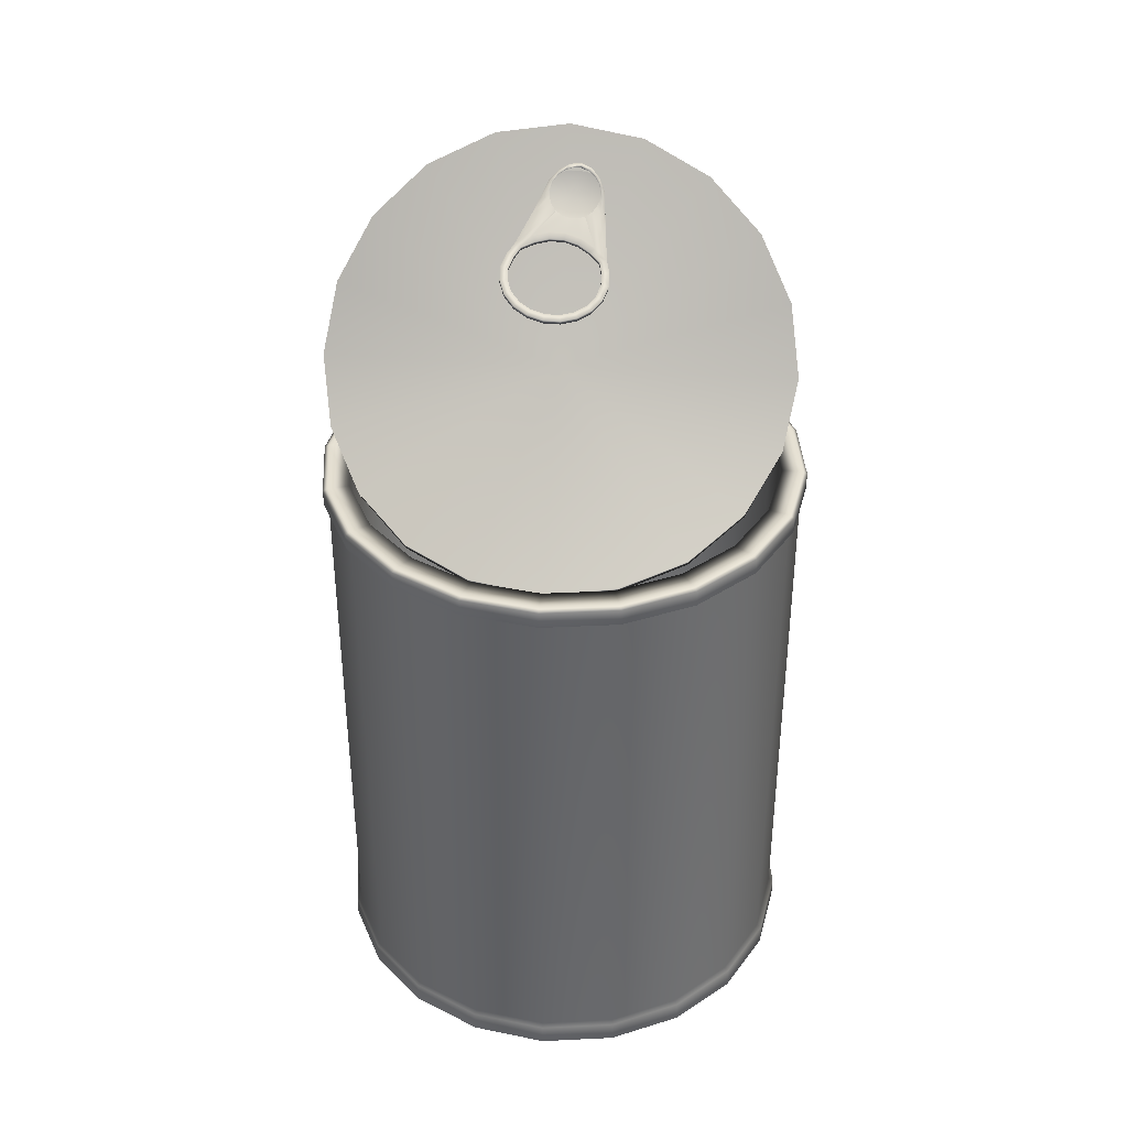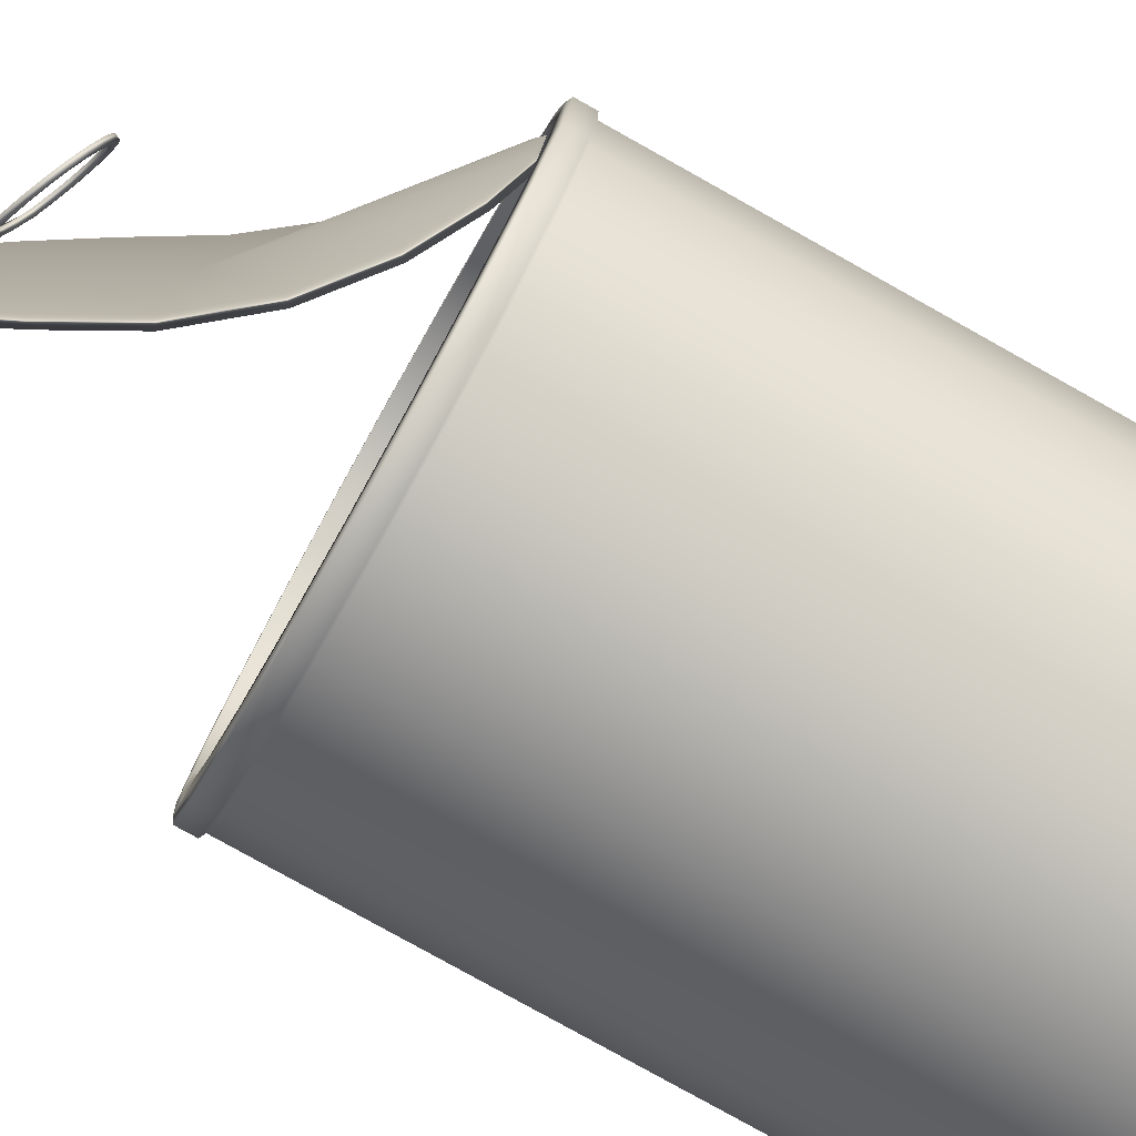
<metadata>
{"format":"obj","ext":"obj","renderer":"f3d","projection":"perspective","resolution":1024,"background":"white","views":[{"elev":38.2,"azim":-84.5,"up":"+Y"},{"elev":-79.7,"azim":-119.2,"up":"+Z"}]}
</metadata>
<code>
g default
v 0.03133 1.96 -0.01938
v 0.006986 1.93 0.0172
v 0.03744 1.968 -0.005931
v 0.04052 1.973 0.009774
v 0.02253 1.949 -0.02922
v 0.04051 1.973 0.02618
v 0.01172 1.937 -0.03446
v 0.0375 1.968 0.04167
v -6e-05 1.925 -0.03456
v 0.03172 1.96 0.05474
v -0.01154 1.914 -0.02952
v -0.0214 1.904 -0.01985
v 0.02351 1.949 0.06415
v -0.02844 1.898 -0.006549
v 0.01342 1.936 0.06901
v -0.03185 1.894 0.009054
v 0.002248 1.923 0.06886
v -0.008961 1.912 0.06373
v -0.03125 1.894 0.02541
v -0.02678 1.897 0.04093
v -0.01902 1.903 0.05412
v 0.04893 1.976 0.004493
v 0.04131 1.965 -0.01846
v 0.03357 1.971 -0.01837
v 0.04093 1.981 0.004509
v 0.02679 1.946 -0.03874
v 0.01948 1.953 -0.03855
v 0.04995 1.978 0.02776
v 0.04186 1.983 0.02776
v 0.03389 1.971 -0.005899
v 0.02787 1.963 -0.01933
v 0.03688 1.975 0.02619
v 0.03691 1.975 0.009791
v 0.01918 1.952 -0.02914
v 0.008511 1.94 -0.03435
v 0.0447 1.97 0.04905
v 0.0367 1.975 0.04907
v 0.03389 1.971 0.04168
v -0.07053 1.868 -0.0637
v -0.08985 1.861 -0.09602
v -0.05948 1.871 -0.03096
v -0.003131 1.928 -0.03442
v -0.01448 1.917 -0.02935
v -0.09392 1.869 -0.0953
v 0.03333 1.953 0.06633
v 0.02558 1.959 0.06641
v -0.05772 1.87 0.00377
v -0.02423 1.908 -0.01967
v 0.02004 1.951 0.0642
v 0.02816 1.963 0.05477
v 0.01597 1.93 0.07803
v 0.00864 1.937 0.07821
v -0.06517 1.863 0.03704
v -0.0312 1.901 -0.006351
v -0.03459 1.898 0.009256
v -0.000973 1.926 0.06897
v 0.01006 1.939 0.06908
v -0.08277 1.861 -0.05675
v -0.09921 1.856 -0.08384
v -0.1173 1.85 -0.1103
v -0.121 1.859 -0.1095
v -0.122 1.847 -0.09562
v -0.07286 1.864 -0.02807
v -0.0752 1.876 -0.06305
v -0.1031 1.864 -0.08309
v -0.08713 1.869 -0.05606
v -0.03401 1.897 0.02561
v -0.08116 1.852 0.06569
v -0.1257 1.856 -0.09484
v -0.06453 1.88 -0.03037
v -0.07755 1.872 -0.02743
v -0.02197 1.906 0.05428
v -0.01204 1.915 0.06387
v -0.1486 1.838 -0.1197
v -0.1523 1.847 -0.1189
v -0.02961 1.9 0.04111
v -0.1498 1.836 -0.104
v -0.07124 1.862 0.001675
v -0.1535 1.845 -0.1032
v -0.06291 1.878 0.004344
v -0.07605 1.87 0.002302
v -0.1048 1.838 0.09205
v -0.1807 1.825 -0.1183
v -0.1844 1.834 -0.1175
v -0.07765 1.856 0.03023
v -0.1773 1.825 -0.1028
v -0.07024 1.871 0.03763
v -0.08236 1.865 0.03087
v -0.181 1.834 -0.102
v -0.1089 1.847 0.09276
v -0.2105 1.812 -0.1062
v -0.2029 1.814 -0.09243
v -0.09184 1.847 0.05548
v -0.2142 1.821 -0.1055
v -0.2066 1.822 -0.09166
v -0.09622 1.856 0.05616
v -0.08586 1.86 0.06633
v -0.2351 1.8 -0.08474
v -0.224 1.803 -0.074
v -0.1119 1.836 0.07775
v -0.2276 1.812 -0.07322
v -0.2388 1.809 -0.08397
v -0.1158 1.845 0.07849
v -0.2521 1.79 -0.05587
v -0.2385 1.795 -0.04925
v -0.2422 1.804 -0.04848
v -0.1337 1.825 0.09919
v -0.1361 1.826 0.08361
v -0.1397 1.835 0.08438
v -0.2557 1.799 -0.0551
v -0.1374 1.834 0.09996
v -0.1683 1.823 0.08562
v -0.1646 1.814 0.08485
v -0.2488 1.799 -0.01985
v -0.2451 1.79 -0.02062
v -0.1658 1.812 0.1006
v -0.2597 1.784 -0.02247
v -0.1695 1.821 0.1014
v -0.2634 1.793 -0.0217
v -0.1951 1.813 0.07758
v -0.1914 1.804 0.07681
v -0.2467 1.797 0.009864
v -0.2431 1.788 0.00909
v -0.1971 1.8 0.0912
v -0.2574 1.782 0.0122
v -0.2008 1.809 0.09198
v -0.2611 1.791 0.01297
v -0.2363 1.799 0.03775
v -0.2326 1.79 0.03698
v -0.2185 1.804 0.06109
v -0.2148 1.795 0.06031
v -0.2452 1.784 0.04474
v -0.2244 1.79 0.07196
v -0.2489 1.793 0.04551
v -0.2281 1.799 0.07273
v -0.02441 1.908 -0.01931
v -0.02973 1.9 0.0407
v -0.0333 1.903 -0.06791
v -0.02748 1.896 -0.06839
v -0.009954 1.909 -0.04203
v -0.000248 1.916 -0.01414
v 0.001221 1.916 0.01487
v -0.005328 1.909 0.04213
v -0.01948 1.895 0.06503
v -0.04073 1.876 0.08398
v -0.04657 1.884 0.08445
v -0.005682 1.926 -0.05345
v 0.000916 1.919 -0.05379
v 0.01709 1.935 -0.03045
v 0.02584 1.944 -0.005018
v 0.02711 1.945 0.02113
v 0.02116 1.937 0.04539
v 0.008281 1.922 0.06547
v -0.0112 1.901 0.08077
v -0.01782 1.909 0.0811
g pCylinder7 Tincan_OBJ
f 1 2 3
f 3 2 4
f 5 2 1
f 4 2 6
f 7 2 5
f 6 2 8
f 9 2 7
f 8 2 10
f 11 2 9
f 12 2 11
f 10 2 13
f 14 2 12
f 13 2 15
f 16 2 14
f 15 2 17
f 17 2 18
f 19 2 16
f 20 2 19
f 18 2 21
f 21 2 20
f 22 23 24 25
f 23 26 27 24
f 28 22 25 29
f 30 31 1 3
f 32 33 4 6
f 34 35 7 5
f 36 28 29 37
f 38 32 6 8
f 139 140 39 40
f 140 141 41 39
f 42 43 11 9
f 44 138 139 40
f 45 36 37 46
f 141 142 47 41
f 43 48 12 11
f 49 50 10 13
f 51 45 46 52
f 142 143 53 47
f 54 55 16 14
f 56 57 15 17
f 40 39 58 59
f 40 60 61 44
f 60 40 59 62
f 39 41 63 58
f 64 44 65 66
f 55 67 19 16
f 143 144 68 53
f 66 65 59 58
f 44 61 69 65
f 70 64 66 71
f 65 69 62 59
f 71 66 58 63
f 72 73 18 21
f 60 74 75 61
f 76 72 21 20
f 74 60 62 77
f 41 47 78 63
f 61 75 79 69
f 80 70 71 81
f 69 79 77 62
f 81 71 63 78
f 144 145 82 68
f 74 83 84 75
f 47 53 85 78
f 83 74 77 86
f 87 80 81 88
f 75 84 89 79
f 88 81 78 85
f 79 89 86 77
f 145 146 90 82
f 91 83 86 92
f 53 68 93 85
f 83 91 94 84
f 89 95 92 86
f 96 88 85 93
f 84 94 95 89
f 97 87 88 96
f 98 91 92 99
f 68 82 100 93
f 95 101 99 92
f 91 98 102 94
f 103 96 93 100
f 94 102 101 95
f 90 97 96 103
f 104 98 99 105
f 101 106 105 99
f 82 107 108 100
f 109 103 100 108
f 98 104 110 102
f 102 110 106 101
f 107 82 90 111
f 111 90 103 109
f 112 109 108 113
f 106 114 115 105
f 107 116 113 108
f 117 104 105 115
f 118 111 109 112
f 110 119 114 106
f 116 107 111 118
f 104 117 119 110
f 120 112 113 121
f 114 122 123 115
f 116 124 121 113
f 125 117 115 123
f 126 118 112 120
f 119 127 122 114
f 124 116 118 126
f 117 125 127 119
f 122 128 129 123
f 130 120 121 131
f 132 125 123 129
f 124 133 131 121
f 128 130 131 129
f 133 132 129 131
f 127 134 128 122
f 135 126 120 130
f 125 132 134 127
f 133 124 126 135
f 134 135 130 128
f 132 133 135 134
f 1 31 34 5
f 4 33 30 3
f 7 35 42 9
f 10 50 38 8
f 12 48 136 54 14
f 15 57 49 13
f 18 73 56 17
f 19 67 137 76 20
f 67 55 80 87
f 55 54 70 80
f 64 70 54 136
f 87 97 137 67
f 72 76 97 90
f 48 43 44 64
f 139 138 147 148
f 140 139 148 149
f 141 140 149 150
f 142 141 150 151
f 143 142 151 152
f 144 143 152 153
f 145 144 153 154
f 146 145 154 155
f 148 147 27 26
f 149 148 26 23
f 150 149 23 22
f 151 150 22 28
f 152 151 28 36
f 153 152 36 45
f 154 153 45 51
f 155 154 51 52
f 57 56 155 52
f 73 72 90 146
f 56 73 146 155
f 52 46 49 57
f 46 37 50 49
f 37 29 38 50
f 29 25 30 33
f 29 32 38
f 25 24 31 30
f 24 27 34 31
f 35 34 27 147
f 42 35 147 138
f 43 42 138 44
f 33 32 29
g default
v 0.4444 -0.02264 -0.1617
v 0.3701 -0.02264 -0.3076
v 0.2543 -0.02264 -0.4234
v 0.1084 -0.02264 -0.4977
v -0.05329 -0.02264 -0.5233
v -0.215 -0.02264 -0.4977
v -0.3609 -0.02264 -0.4234
v -0.4767 -0.02264 -0.3076
v -0.551 -0.02264 -0.1617
v -0.5766 -0.02264 -0
v -0.551 -0.02264 0.1617
v -0.4767 -0.02264 0.3076
v -0.3609 -0.02264 0.4234
v -0.215 -0.02264 0.4977
v -0.05329 -0.02264 0.5233
v 0.1084 -0.02264 0.4977
v 0.2543 -0.02264 0.4234
v 0.3701 -0.02264 0.3076
v 0.4444 -0.02264 0.1617
v 0.4701 -0.02264 -0
v 0.4444 1.31 -0.1617
v 0.3701 1.31 -0.3076
v 0.2543 1.31 -0.4234
v 0.1084 1.31 -0.4977
v -0.05329 1.31 -0.5233
v -0.215 1.31 -0.4977
v -0.3609 1.31 -0.4234
v -0.4767 1.31 -0.3076
v -0.551 1.31 -0.1617
v -0.5766 1.31 -0
v -0.551 1.31 0.1617
v -0.4767 1.31 0.3076
v -0.3609 1.31 0.4234
v -0.215 1.31 0.4977
v -0.05329 1.31 0.5233
v 0.1084 1.31 0.4977
v 0.2543 1.31 0.4234
v 0.3701 1.31 0.3076
v 0.4444 1.31 0.1617
v 0.4701 1.31 -0
v -0.05329 -0.02264 -0
v 0.3991 1.31 -0.147
v 0.3315 1.31 -0.2796
v 0.2263 1.31 -0.3848
v 0.0937 1.31 -0.4524
v -0.05329 1.31 -0.4757
v -0.2003 1.31 -0.4524
v -0.3329 1.31 -0.3848
v -0.4381 1.31 -0.2796
v -0.5057 1.31 -0.147
v -0.5289 1.31 -0
v -0.5057 1.31 0.147
v -0.4381 1.31 0.2796
v -0.3329 1.31 0.3848
v -0.2003 1.31 0.4524
v -0.05329 1.31 0.4757
v 0.0937 1.31 0.4524
v 0.2263 1.31 0.3848
v 0.3315 1.31 0.2796
v 0.3991 1.31 0.147
v 0.4224 1.31 -0
v 0.3991 0.09817 -0.147
v 0.3315 0.09817 -0.2796
v -0.05329 0.09817 0
v 0.2263 0.09817 -0.3848
v 0.0937 0.09817 -0.4524
v -0.05329 0.09817 -0.4757
v -0.2003 0.09817 -0.4524
v -0.3329 0.09817 -0.3848
v -0.4381 0.09817 -0.2796
v -0.5057 0.09817 -0.147
v -0.5289 0.09817 1e-06
v -0.5057 0.09817 0.147
v -0.4381 0.09817 0.2796
v -0.3329 0.09817 0.3848
v -0.2003 0.09817 0.4524
v -0.05329 0.09817 0.4757
v 0.0937 0.09817 0.4524
v 0.2263 0.09817 0.3848
v 0.3315 0.09817 0.2796
v 0.3991 0.09817 0.147
v 0.4224 0.09817 -0
v 0.4444 1.263 -0.1617
v 0.3701 1.263 -0.3076
v 0.2543 1.263 -0.4234
v 0.1084 1.263 -0.4977
v -0.05329 1.263 -0.5233
v -0.215 1.263 -0.4977
v -0.3609 1.263 -0.4234
v -0.4767 1.263 -0.3076
v -0.551 1.263 -0.1617
v -0.5766 1.263 -0
v -0.551 1.263 0.1617
v -0.4767 1.263 0.3076
v -0.3609 1.263 0.4234
v -0.215 1.263 0.4977
v -0.05329 1.263 0.5233
v 0.1084 1.263 0.4977
v 0.2543 1.263 0.4234
v 0.3701 1.263 0.3076
v 0.4444 1.263 0.1617
v 0.4701 1.263 -0
v 0.4444 0.03577 -0.1617
v 0.3701 0.03577 -0.3076
v 0.2543 0.03577 -0.4234
v 0.1084 0.03577 -0.4977
v -0.05329 0.03577 -0.5233
v -0.215 0.03577 -0.4977
v -0.3609 0.03577 -0.4234
v -0.4767 0.03577 -0.3076
v -0.551 0.03577 -0.1617
v -0.5766 0.03577 -0
v -0.551 0.03577 0.1617
v -0.4767 0.03577 0.3076
v -0.3609 0.03577 0.4234
v -0.215 0.03577 0.4977
v -0.05329 0.03577 0.5233
v 0.1084 0.03577 0.4977
v 0.2543 0.03577 0.4234
v 0.3701 0.03577 0.3076
v 0.4444 0.03577 0.1617
v 0.4701 0.03577 -0
v 0.4545 1.268 -0.165
v 0.3787 1.268 -0.3138
v 0.3787 1.305 -0.3138
v 0.4545 1.305 -0.165
v 0.2605 1.268 -0.432
v 0.2605 1.305 -0.432
v 0.1117 1.268 -0.5078
v 0.1117 1.305 -0.5078
v -0.05329 1.268 -0.5339
v -0.05329 1.305 -0.5339
v -0.2183 1.268 -0.5078
v -0.2183 1.305 -0.5078
v -0.3671 1.268 -0.432
v -0.3671 1.305 -0.432
v -0.4853 1.268 -0.3138
v -0.4853 1.305 -0.3138
v -0.5611 1.268 -0.165
v -0.5611 1.305 -0.165
v -0.5872 1.268 -0
v -0.5872 1.305 -0
v -0.5611 1.268 0.165
v -0.5611 1.305 0.165
v -0.4853 1.268 0.3138
v -0.4853 1.305 0.3138
v -0.3671 1.268 0.432
v -0.3671 1.305 0.432
v -0.2183 1.268 0.5078
v -0.2183 1.305 0.5078
v -0.05329 1.268 0.5339
v -0.05329 1.305 0.5339
v 0.1117 1.268 0.5078
v 0.1117 1.305 0.5078
v 0.2605 1.268 0.432
v 0.2605 1.305 0.432
v 0.3787 1.268 0.3138
v 0.3787 1.305 0.3138
v 0.4545 1.268 0.165
v 0.4545 1.305 0.165
v 0.4806 1.268 -0
v 0.4806 1.305 -0
v 0.4545 -0.0174 -0.165
v 0.3787 -0.0174 -0.3138
v 0.3787 0.03054 -0.3138
v 0.4545 0.03054 -0.165
v 0.2605 -0.0174 -0.432
v 0.2605 0.03054 -0.432
v 0.1117 -0.0174 -0.5078
v 0.1117 0.03054 -0.5078
v -0.05329 -0.0174 -0.5339
v -0.05329 0.03054 -0.5339
v -0.2183 -0.0174 -0.5078
v -0.2183 0.03054 -0.5078
v -0.3671 -0.0174 -0.432
v -0.3671 0.03054 -0.432
v -0.4853 -0.0174 -0.3138
v -0.4853 0.03054 -0.3138
v -0.5611 -0.0174 -0.165
v -0.5611 0.03054 -0.165
v -0.5872 -0.0174 -0
v -0.5872 0.03054 -0
v -0.5611 -0.0174 0.165
v -0.5611 0.03054 0.165
v -0.4853 -0.0174 0.3138
v -0.4853 0.03054 0.3138
v -0.3671 -0.0174 0.432
v -0.3671 0.03054 0.432
v -0.2183 -0.0174 0.5078
v -0.2183 0.03054 0.5078
v -0.05329 -0.0174 0.5339
v -0.05329 0.03054 0.5339
v 0.1117 -0.0174 0.5078
v 0.1117 0.03054 0.5078
v 0.2605 -0.0174 0.432
v 0.2605 0.03054 0.432
v 0.3787 -0.0174 0.3138
v 0.3787 0.03054 0.3138
v 0.4545 -0.0174 0.165
v 0.4545 0.03054 0.165
v 0.4806 -0.0174 -0
v 0.4806 0.03054 -0
g Tincan_OBJ pCylinder1
f 278 279 280 281
f 279 282 283 280
f 282 284 285 283
f 284 286 287 285
f 286 288 289 287
f 288 290 291 289
f 290 292 293 291
f 292 294 295 293
f 294 296 297 295
f 296 298 299 297
f 298 300 301 299
f 300 302 303 301
f 302 304 305 303
f 304 306 307 305
f 306 308 309 307
f 308 310 311 309
f 310 312 313 311
f 312 314 315 313
f 314 316 317 315
f 316 278 281 317
f 157 156 196
f 158 157 196
f 159 158 196
f 160 159 196
f 161 160 196
f 162 161 196
f 163 162 196
f 164 163 196
f 165 164 196
f 166 165 196
f 167 166 196
f 168 167 196
f 169 168 196
f 170 169 196
f 171 170 196
f 172 171 196
f 173 172 196
f 174 173 196
f 175 174 196
f 156 175 196
f 217 218 219
f 218 220 219
f 220 221 219
f 221 222 219
f 222 223 219
f 223 224 219
f 224 225 219
f 225 226 219
f 226 227 219
f 227 228 219
f 228 229 219
f 229 230 219
f 230 231 219
f 231 232 219
f 232 233 219
f 233 234 219
f 234 235 219
f 235 236 219
f 236 237 219
f 237 217 219
f 176 177 198 197
f 177 178 199 198
f 178 179 200 199
f 179 180 201 200
f 180 181 202 201
f 181 182 203 202
f 182 183 204 203
f 183 184 205 204
f 184 185 206 205
f 185 186 207 206
f 186 187 208 207
f 187 188 209 208
f 188 189 210 209
f 189 190 211 210
f 190 191 212 211
f 191 192 213 212
f 192 193 214 213
f 193 194 215 214
f 194 195 216 215
f 195 176 197 216
f 197 198 218 217
f 198 199 220 218
f 199 200 221 220
f 200 201 222 221
f 201 202 223 222
f 202 203 224 223
f 203 204 225 224
f 204 205 226 225
f 205 206 227 226
f 206 207 228 227
f 207 208 229 228
f 208 209 230 229
f 209 210 231 230
f 210 211 232 231
f 211 212 233 232
f 212 213 234 233
f 213 214 235 234
f 214 215 236 235
f 215 216 237 236
f 216 197 217 237
f 258 259 239 238
f 259 260 240 239
f 260 261 241 240
f 261 262 242 241
f 262 263 243 242
f 263 264 244 243
f 264 265 245 244
f 265 266 246 245
f 266 267 247 246
f 267 268 248 247
f 268 269 249 248
f 269 270 250 249
f 270 271 251 250
f 271 272 252 251
f 272 273 253 252
f 273 274 254 253
f 274 275 255 254
f 275 276 256 255
f 276 277 257 256
f 277 258 238 257
f 318 319 320 321
f 319 322 323 320
f 322 324 325 323
f 324 326 327 325
f 326 328 329 327
f 328 330 331 329
f 330 332 333 331
f 332 334 335 333
f 334 336 337 335
f 336 338 339 337
f 338 340 341 339
f 340 342 343 341
f 342 344 345 343
f 344 346 347 345
f 346 348 349 347
f 348 350 351 349
f 350 352 353 351
f 352 354 355 353
f 354 356 357 355
f 356 318 321 357
f 238 239 279 278
f 177 176 281 280
f 239 240 282 279
f 178 177 280 283
f 240 241 284 282
f 179 178 283 285
f 241 242 286 284
f 180 179 285 287
f 242 243 288 286
f 181 180 287 289
f 243 244 290 288
f 182 181 289 291
f 244 245 292 290
f 183 182 291 293
f 245 246 294 292
f 184 183 293 295
f 246 247 296 294
f 185 184 295 297
f 247 248 298 296
f 186 185 297 299
f 248 249 300 298
f 187 186 299 301
f 249 250 302 300
f 188 187 301 303
f 250 251 304 302
f 189 188 303 305
f 251 252 306 304
f 190 189 305 307
f 252 253 308 306
f 191 190 307 309
f 253 254 310 308
f 192 191 309 311
f 254 255 312 310
f 193 192 311 313
f 255 256 314 312
f 194 193 313 315
f 256 257 316 314
f 195 194 315 317
f 257 238 278 316
f 176 195 317 281
f 156 157 319 318
f 259 258 321 320
f 157 158 322 319
f 260 259 320 323
f 158 159 324 322
f 261 260 323 325
f 159 160 326 324
f 262 261 325 327
f 160 161 328 326
f 263 262 327 329
f 161 162 330 328
f 264 263 329 331
f 162 163 332 330
f 265 264 331 333
f 163 164 334 332
f 266 265 333 335
f 164 165 336 334
f 267 266 335 337
f 165 166 338 336
f 268 267 337 339
f 166 167 340 338
f 269 268 339 341
f 167 168 342 340
f 270 269 341 343
f 168 169 344 342
f 271 270 343 345
f 169 170 346 344
f 272 271 345 347
f 170 171 348 346
f 273 272 347 349
f 171 172 350 348
f 274 273 349 351
f 172 173 352 350
f 275 274 351 353
f 173 174 354 352
f 276 275 353 355
f 174 175 356 354
f 277 276 355 357
f 175 156 318 356
f 258 277 357 321
g default
v 0.08785 2.02 -0.1531
v 0.05375 1.958 -0.2913
v 0.000623 1.862 -0.4009
v -0.06631 1.742 -0.4713
v -0.1422 1.608 -0.4955
v -0.2376 1.486 -0.4713
v -0.3421 1.393 -0.4009
v -0.4353 1.334 -0.2913
v -0.4991 1.302 -0.1531
v -0.5217 1.292 -0
v -0.4991 1.302 0.1531
v -0.4353 1.334 0.2913
v -0.3421 1.393 0.4009
v -0.2376 1.486 0.4713
v -0.1422 1.608 0.4955
v -0.06631 1.742 0.4713
v 0.000623 1.862 0.4009
v 0.05375 1.958 0.2913
v 0.08785 2.02 0.1531
v 0.0996 2.041 -0
v 0.07105 2.029 -0.1531
v 0.03695 1.968 -0.2913
v -0.01617 1.872 -0.4009
v -0.08311 1.751 -0.4713
v -0.1584 1.618 -0.4955
v -0.2516 1.499 -0.4713
v -0.3536 1.409 -0.4009
v -0.4446 1.35 -0.2913
v -0.5069 1.319 -0.1531
v -0.5289 1.31 -0
v -0.5069 1.319 0.1531
v -0.4446 1.35 0.2913
v -0.3536 1.409 0.4009
v -0.2516 1.499 0.4713
v -0.1584 1.618 0.4955
v -0.08311 1.751 0.4713
v -0.01617 1.872 0.4009
v 0.03695 1.968 0.2913
v 0.07105 2.029 0.1531
v 0.08281 2.05 -0
v -0.1422 1.608 -0
v -0.1584 1.618 -0
g Tincan_OBJ pCylinder6
f 358 359 379 378
f 359 360 380 379
f 360 361 381 380
f 361 362 382 381
f 362 363 383 382
f 363 364 384 383
f 364 365 385 384
f 365 366 386 385
f 366 367 387 386
f 367 368 388 387
f 368 369 389 388
f 369 370 390 389
f 370 371 391 390
f 371 372 392 391
f 372 373 393 392
f 373 374 394 393
f 374 375 395 394
f 375 376 396 395
f 376 377 397 396
f 377 358 378 397
f 359 358 398
f 360 359 398
f 361 360 398
f 362 361 398
f 363 362 398
f 364 363 398
f 365 364 398
f 366 365 398
f 367 366 398
f 368 367 398
f 369 368 398
f 370 369 398
f 371 370 398
f 372 371 398
f 373 372 398
f 374 373 398
f 375 374 398
f 376 375 398
f 377 376 398
f 358 377 398
f 378 379 399
f 379 380 399
f 380 381 399
f 381 382 399
f 382 383 399
f 383 384 399
f 384 385 399
f 385 386 399
f 386 387 399
f 387 388 399
f 388 389 399
f 389 390 399
f 390 391 399
f 391 392 399
f 392 393 399
f 393 394 399
f 394 395 399
f 395 396 399
f 396 397 399
f 397 378 399

</code>
